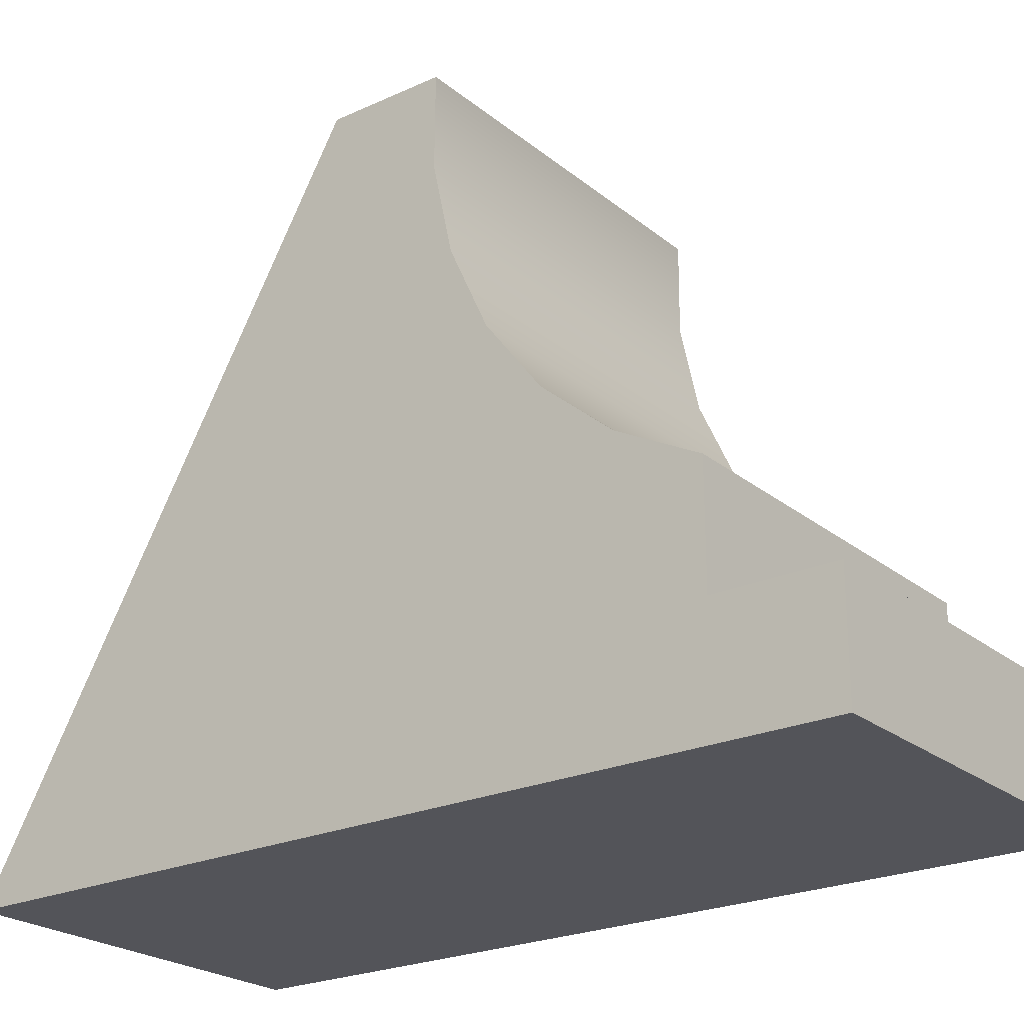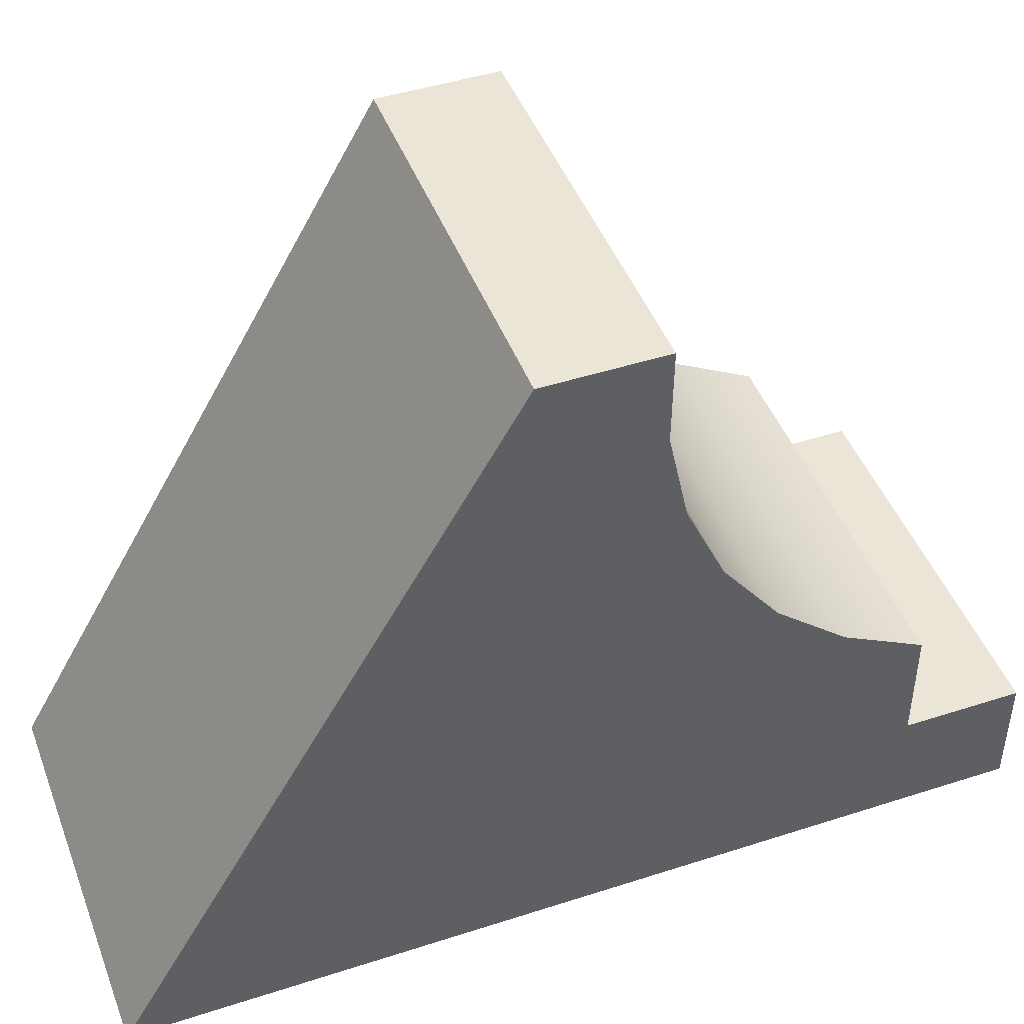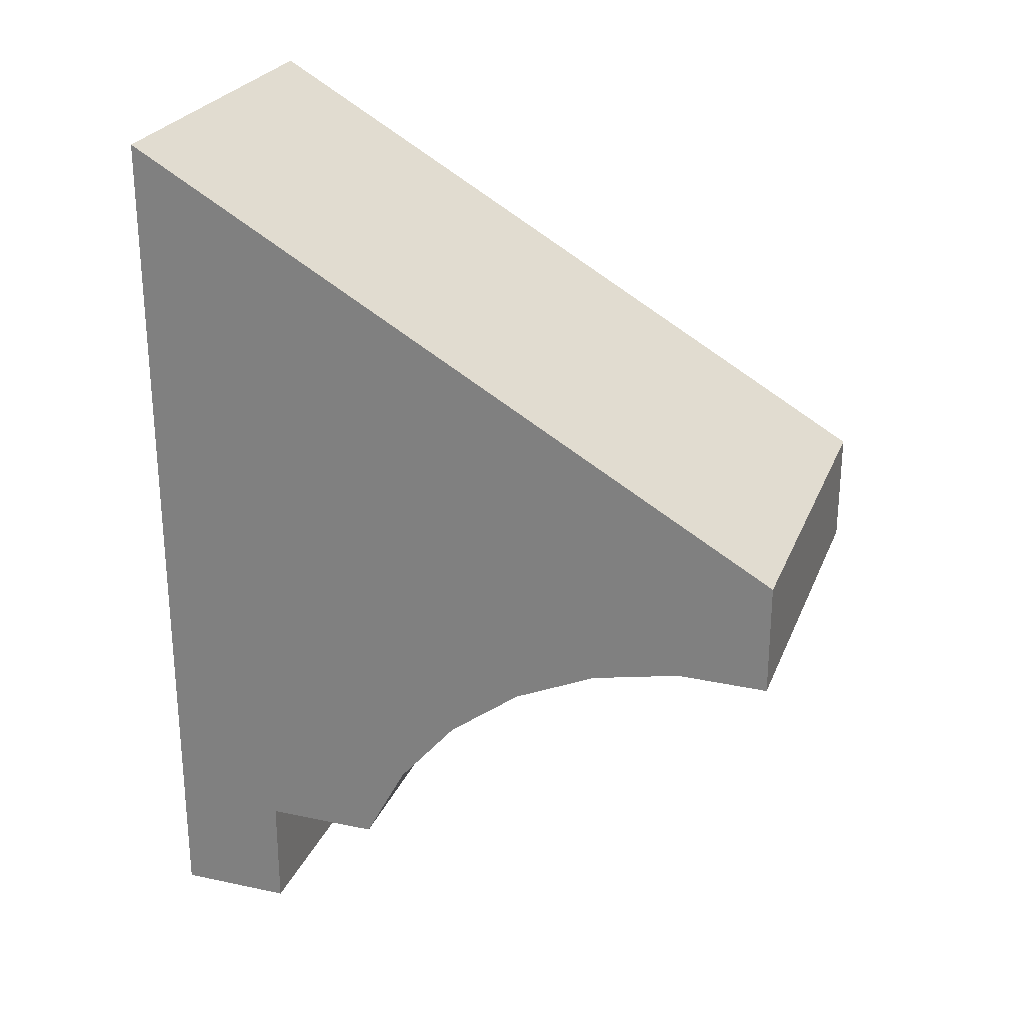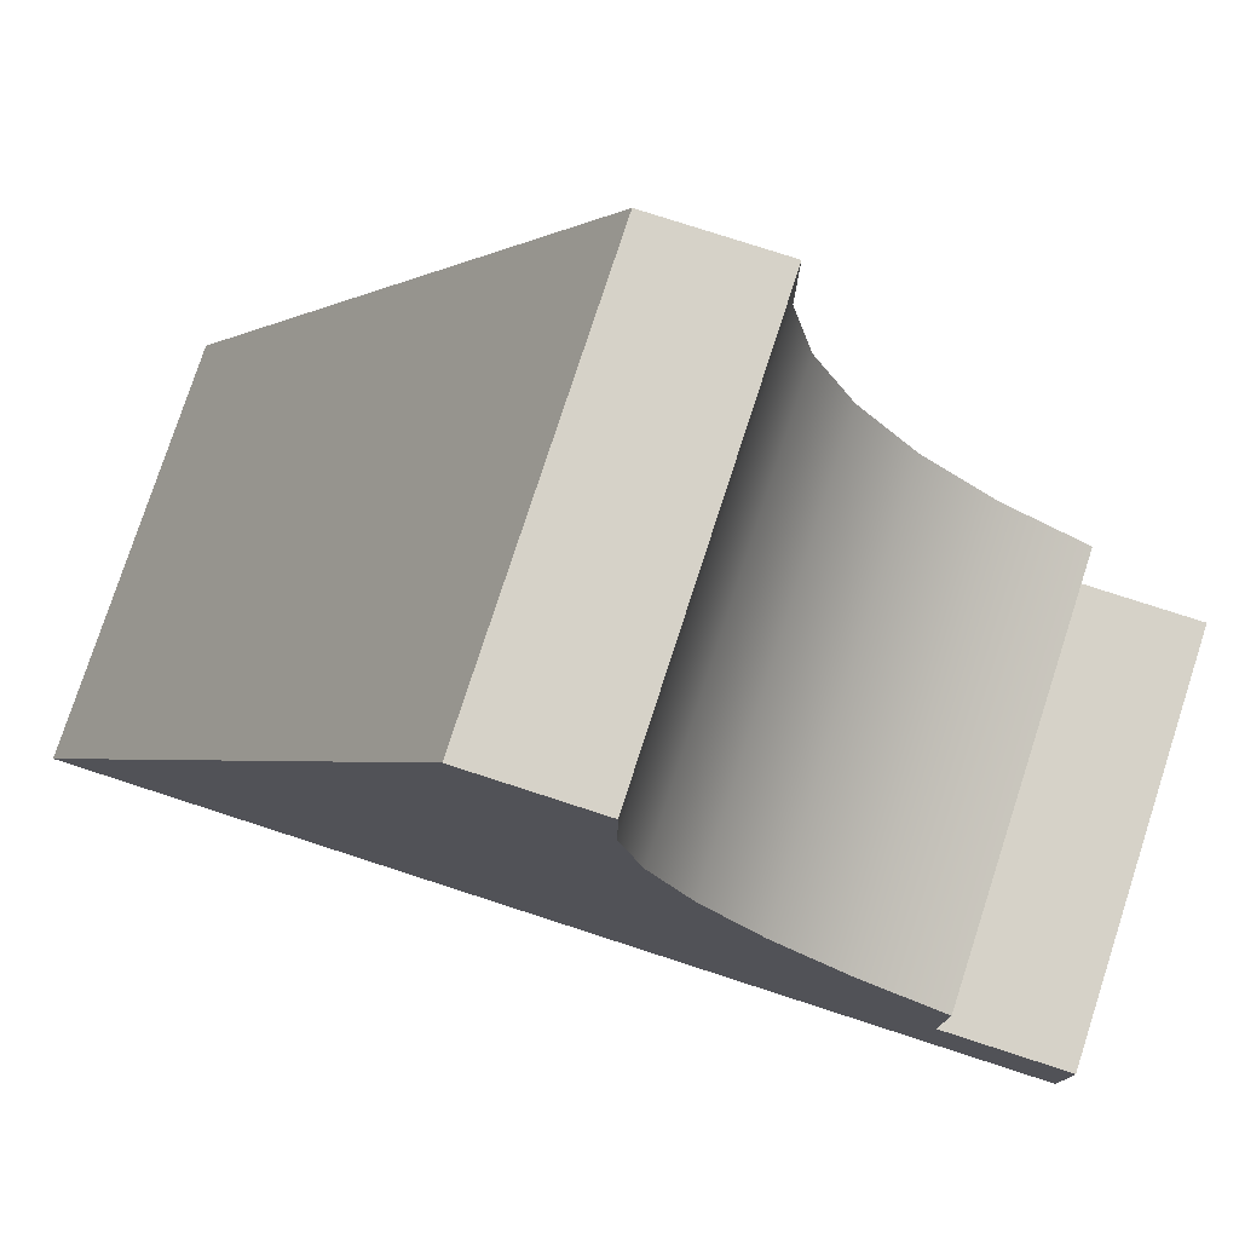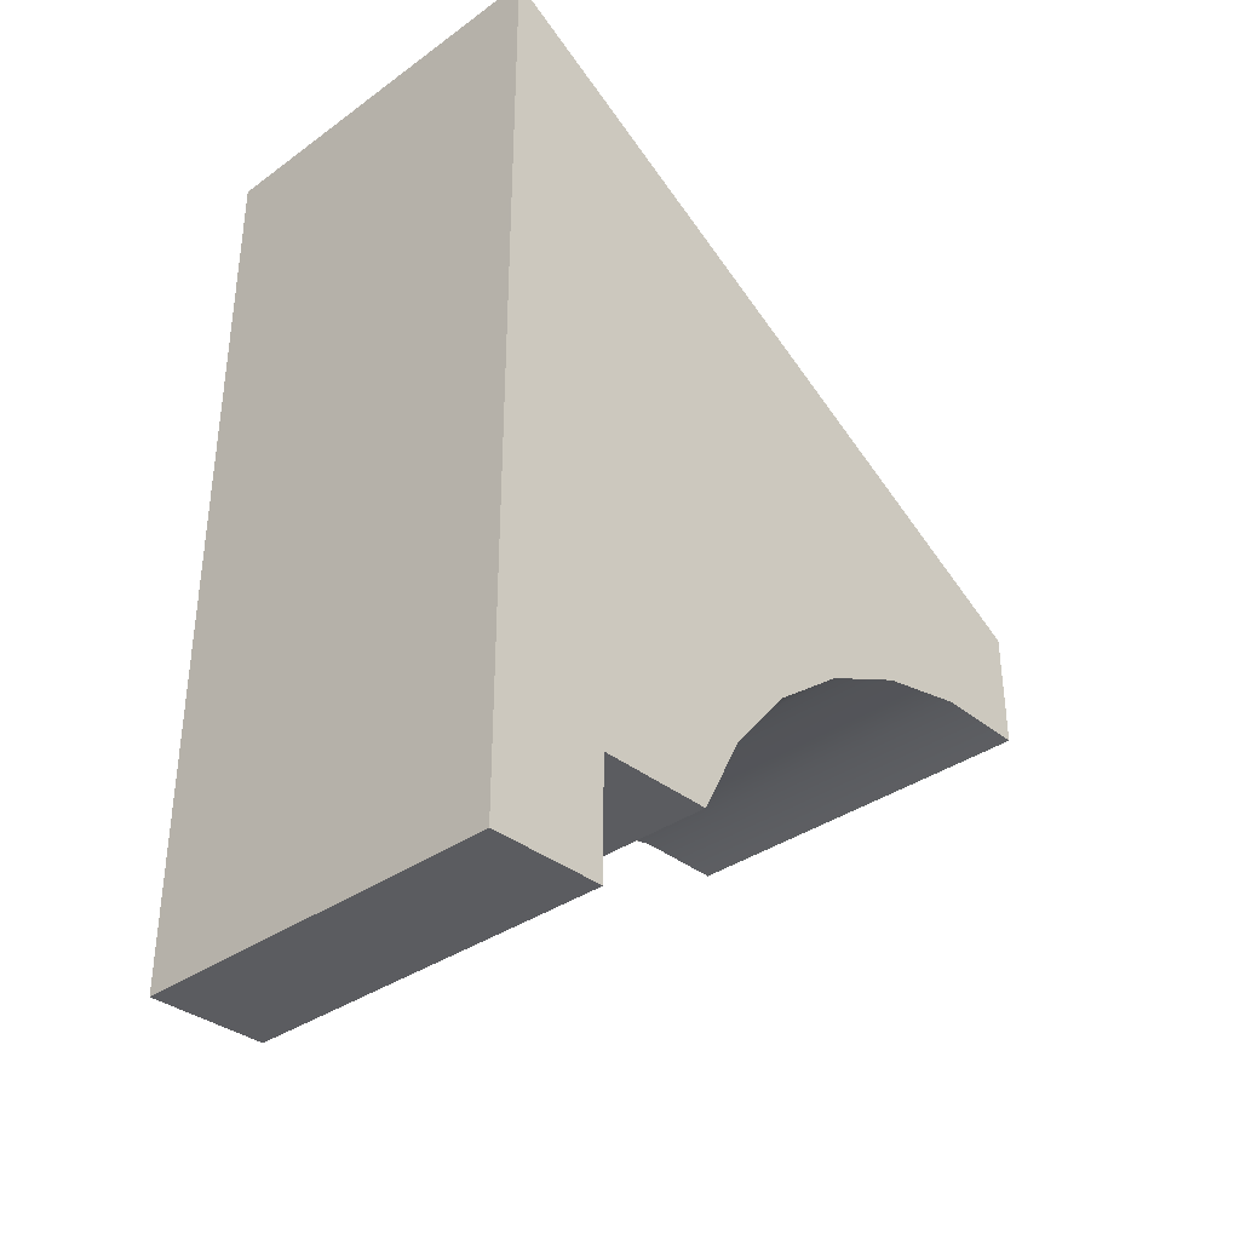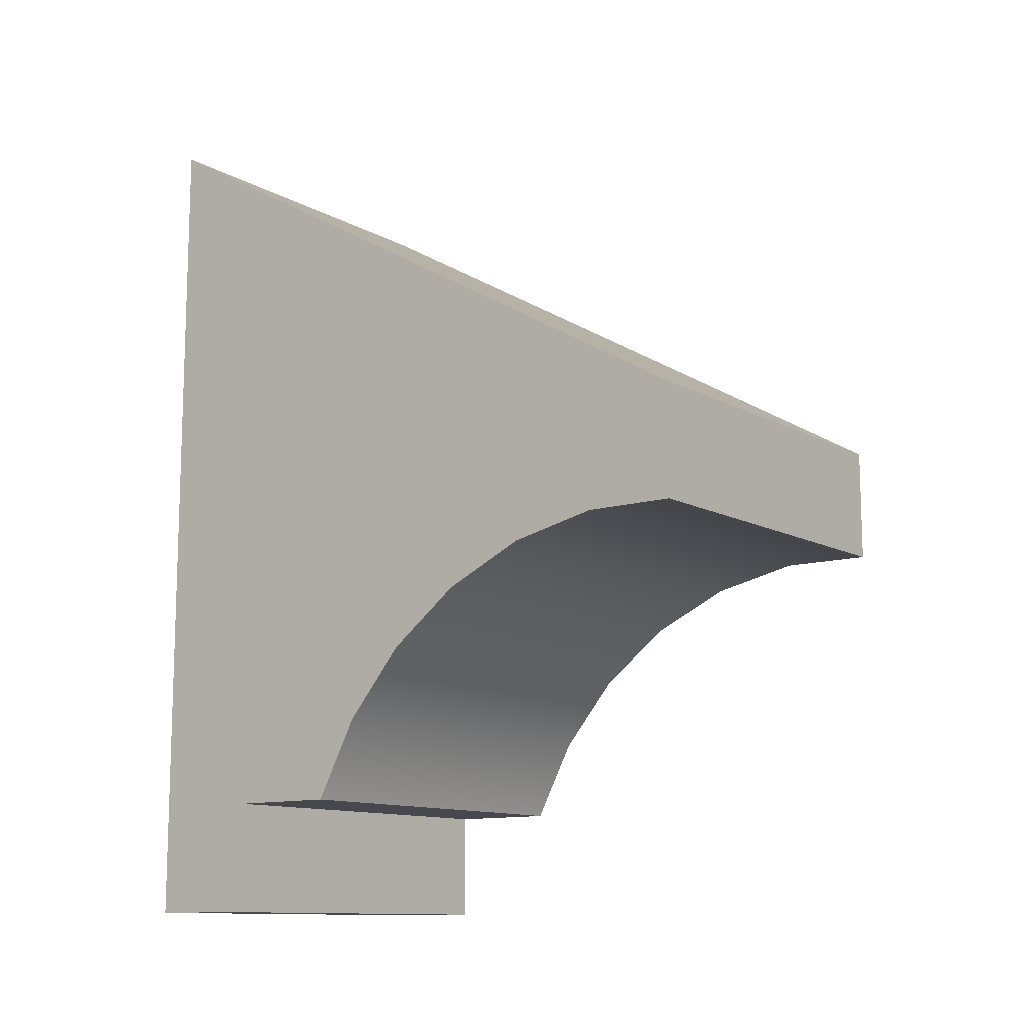
<metadata>
{"format":"obj","ext":"obj","renderer":"f3d","projection":"perspective","resolution":1024,"background":"white","views":[{"elev":-23.7,"azim":-52.8,"up":"+Z"},{"elev":45.8,"azim":-110.4,"up":"+Z"},{"elev":25.6,"azim":-71.3,"up":"+Y"},{"elev":77.5,"azim":-72.0,"up":"+Z"},{"elev":-35.1,"azim":-136.6,"up":"+Y"},{"elev":-11.8,"azim":-52.3,"up":"+Y"}]}
</metadata>
<code>
o 217110
v 3.164 3.521 17.2
v 3.164 3.981 17.2
v 3.164 3.779 17.55
v 3.164 3.719 17.55
v 3.164 3.719 17.5
v 3.164 3.709 17.46
v 3.164 3.689 17.41
v 3.164 3.66 17.37
v 3.164 3.623 17.34
v 3.164 3.581 17.32
v 3.164 3.581 17.26
v 3.164 3.521 17.26
v 2.964 3.521 17.2
v 2.964 3.521 17.26
v 2.964 3.581 17.26
v 2.964 3.581 17.32
v 2.964 3.623 17.34
v 2.964 3.66 17.37
v 2.964 3.689 17.41
v 2.964 3.709 17.46
v 2.964 3.719 17.5
v 2.964 3.719 17.55
v 2.964 3.779 17.55
v 2.964 3.981 17.2
f 1 11 12
f 11 1 2
f 9 10 11
f 8 9 11
f 11 2 8
f 7 2 6
f 2 7 8
f 6 2 3
f 4 5 3
f 3 5 6
f 24 19 20
f 19 24 18
f 24 20 23
f 23 21 22
f 21 23 20
f 15 13 14
f 13 15 24
f 17 18 15
f 16 17 15
f 15 18 24
f 2 1 13
f 13 24 2
f 3 2 24
f 24 23 3
f 4 3 23
f 23 22 4
f 5 4 21
f 6 5 20
f 21 4 22
f 20 5 21
f 20 19 6
f 19 7 6
f 9 8 17
f 10 9 16
f 19 18 7
f 18 8 7
f 17 8 18
f 17 16 9
f 11 10 15
f 16 15 10
f 12 11 14
f 15 14 11
f 1 12 13
f 14 13 12

</code>
